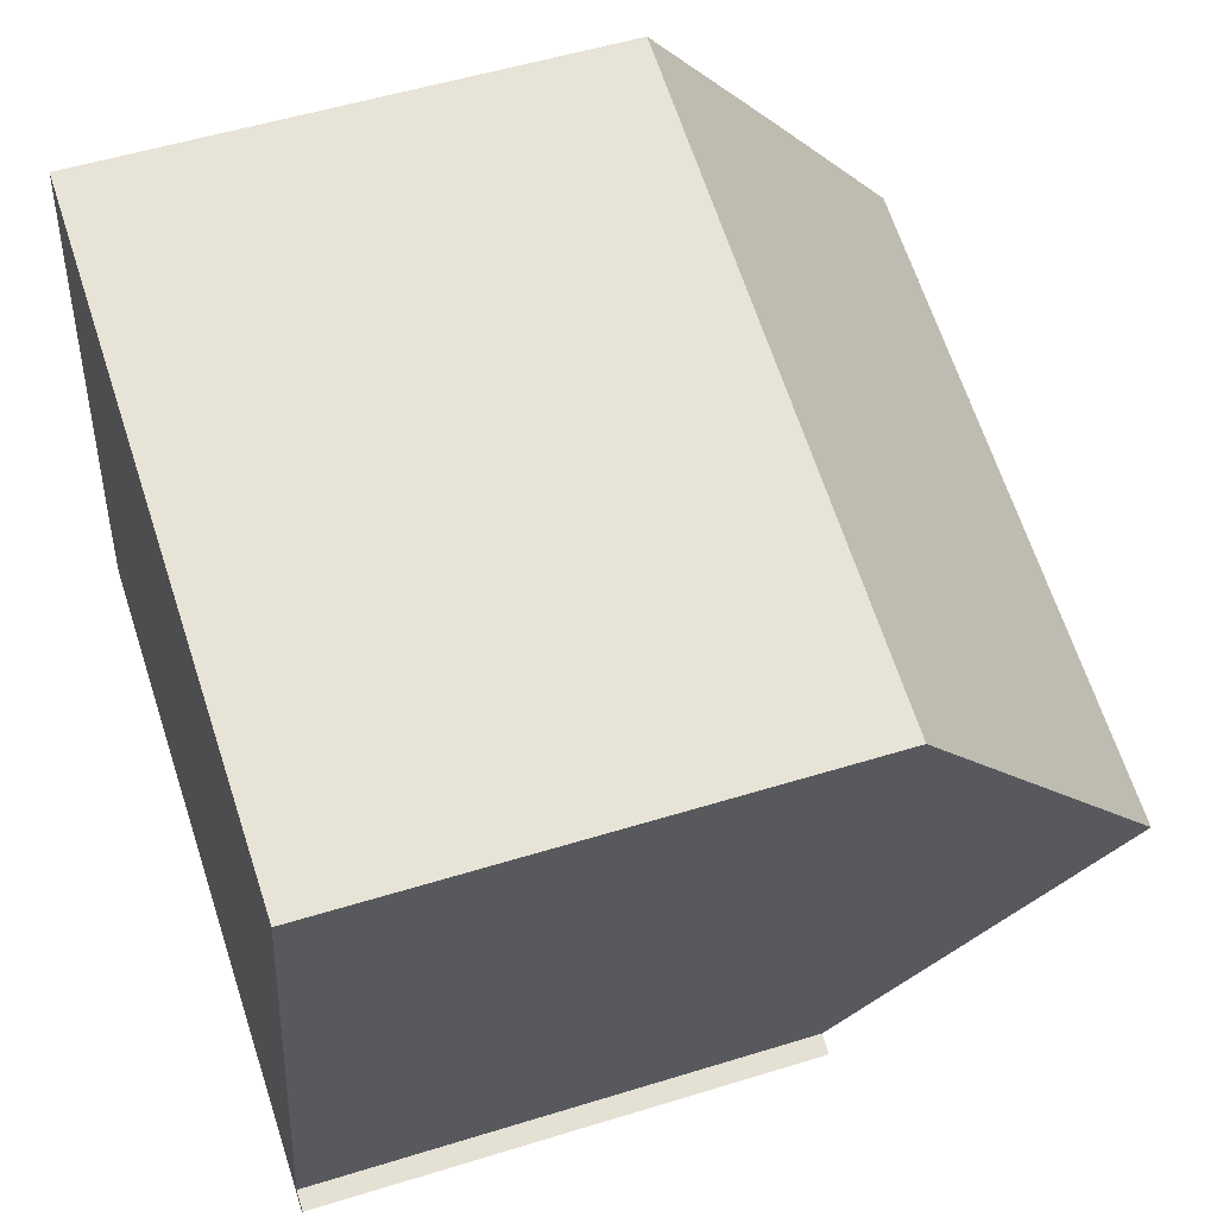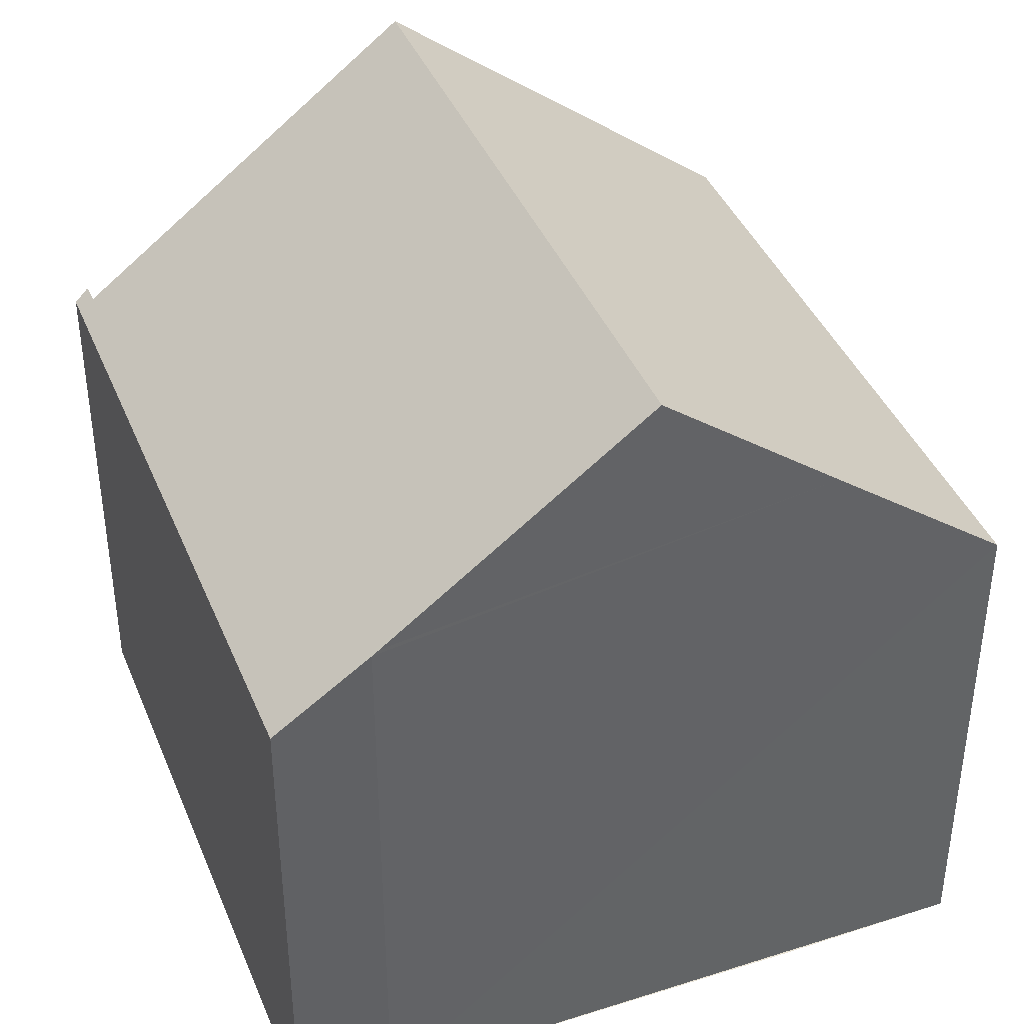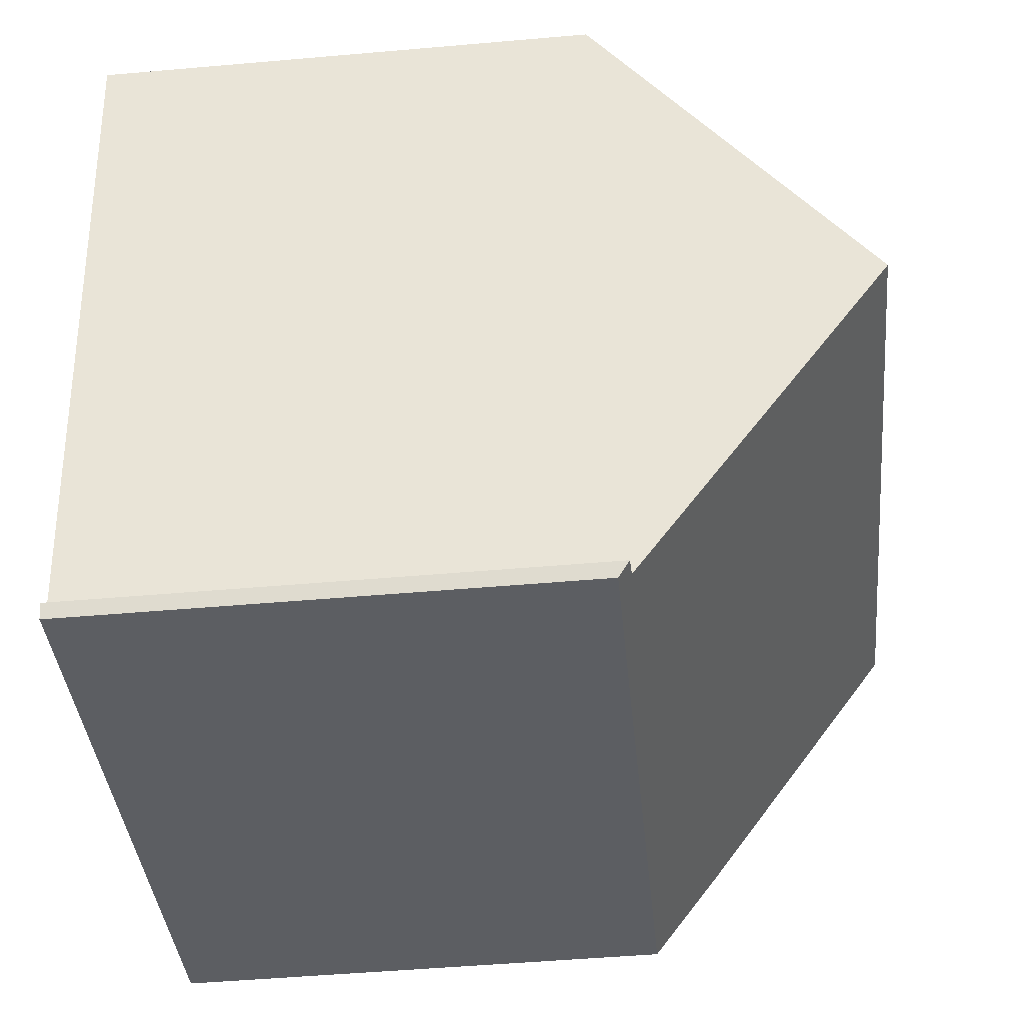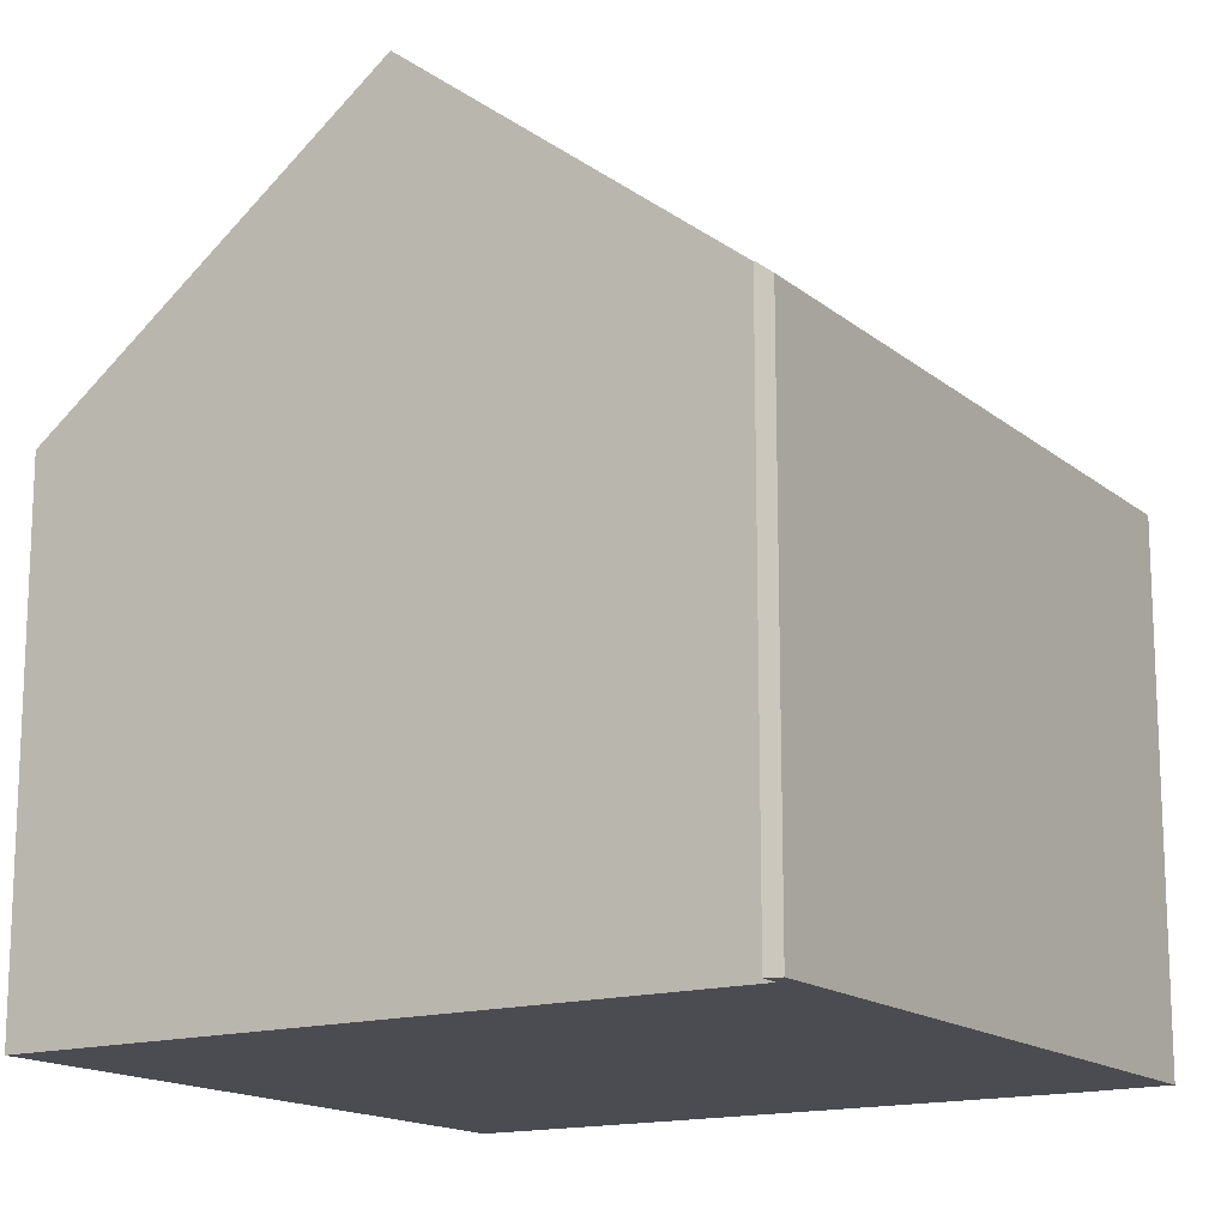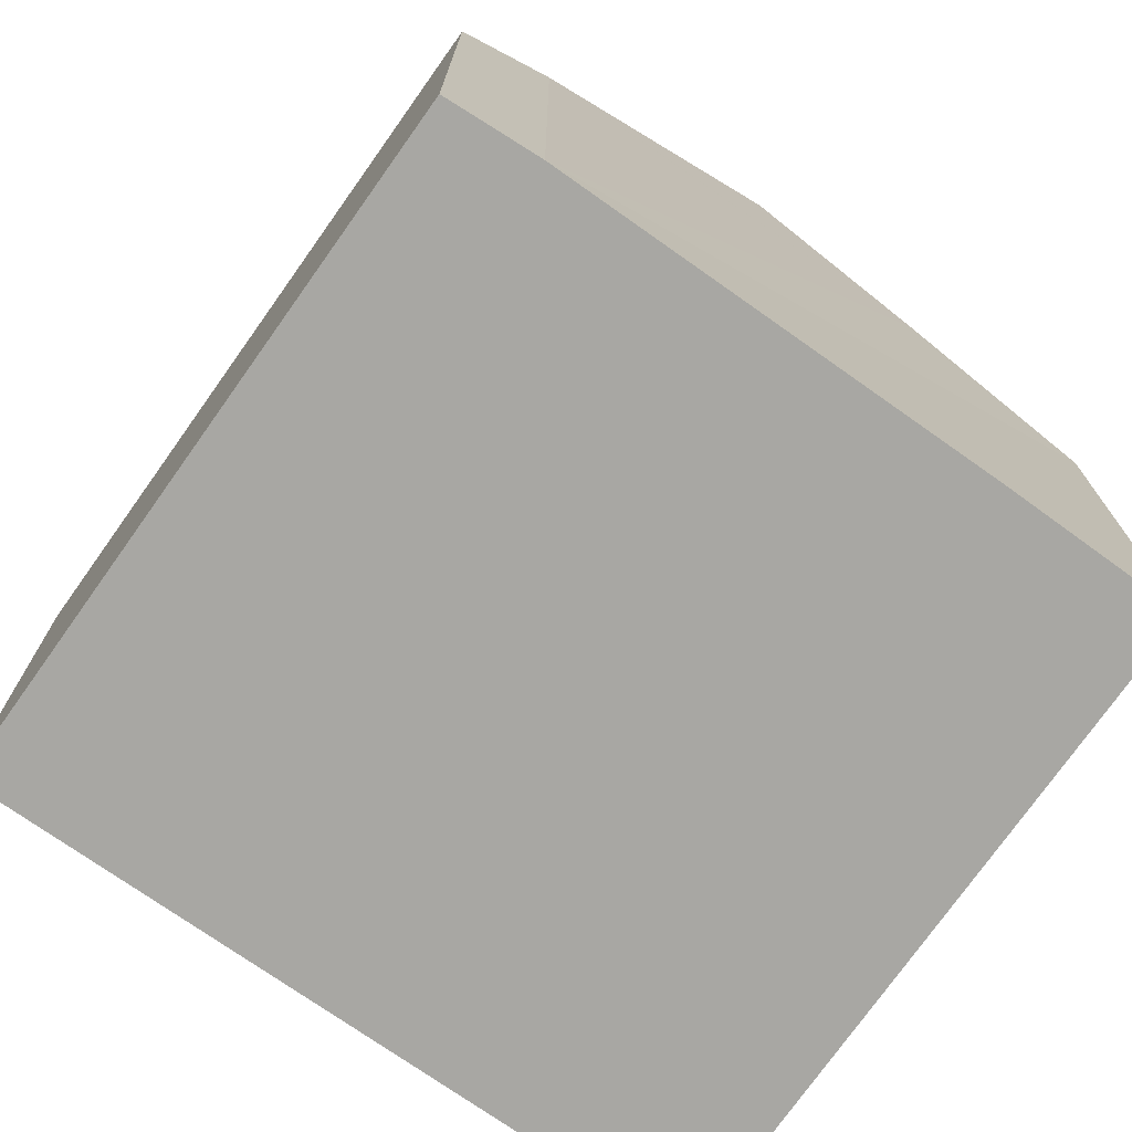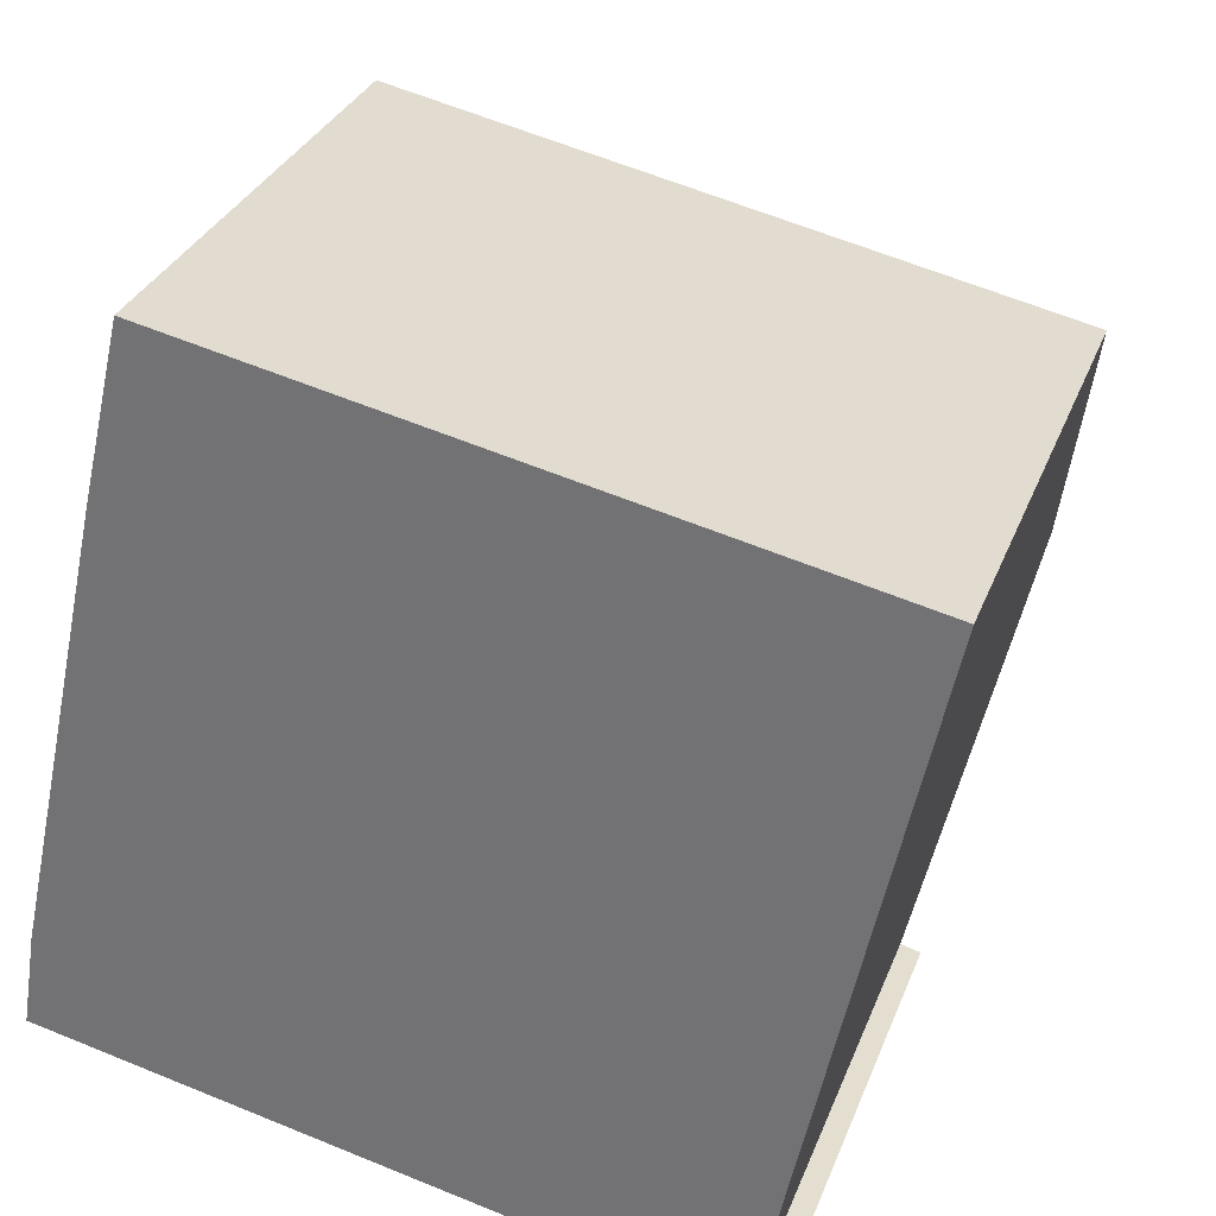
<metadata>
{"format":"obj","ext":"obj","renderer":"f3d","projection":"perspective","resolution":1024,"background":"white","views":[{"elev":52.4,"azim":71.5,"up":"+Z"},{"elev":40.6,"azim":-98.8,"up":"+Y"},{"elev":-50.1,"azim":95.5,"up":"+Z"},{"elev":-15.5,"azim":134.2,"up":"+Y"},{"elev":-74.4,"azim":-113.0,"up":"+Y"},{"elev":30.7,"azim":18.6,"up":"+Z"}]}
</metadata>
<code>
v  10.93 11.65 3.068
v  2.221 7.606 10.43
v  12.05 7.563 8.329
v  1.057 11.65 5.24
v  1.618 9.639 7.827
v  10.06 7.589 -2.213
v  9.858 7.765 -1.932
v  10.17 7.756 -2.012
v  0 7.589 4.647e-16
v  0.244 8.735 1.491
v  0.221 8.655 1.387
v  10.17 1.232e-16 -2.012
v  10.06 1.355e-16 -2.213
v  0 0 0
v  0.221 -8.493e-17 1.387
v  0.244 -9.13e-17 1.491
v  2.221 -6.389e-16 10.43
v  1.057 -3.209e-16 5.24
v  1.618 -4.793e-16 7.827
v  12.05 -5.1e-16 8.329
v  9.858 1.183e-16 -1.932
v  10.93 -1.879e-16 3.068
g defaultobject
f 1 2 3
f 2 1 4
f 2 4 5
f 6 7 8
f 7 6 9
f 7 9 1
f 1 9 4
f 4 9 10
f 10 9 11
f 12 6 8
f 6 12 13
f 13 9 6
f 9 13 14
f 9 15 11
f 15 9 14
f 10 5 4
f 5 10 11
f 5 11 15
f 5 15 2
f 2 15 16
f 2 16 17
f 17 16 18
f 17 18 19
f 17 3 2
f 3 17 20
f 21 8 7
f 8 21 12
f 3 7 1
f 7 3 20
f 7 20 21
f 21 20 22
f 19 20 17
f 20 19 22
f 22 19 18
f 22 18 16
f 22 16 21
f 21 16 15
f 21 15 14
f 21 14 12
f 12 14 13

</code>
